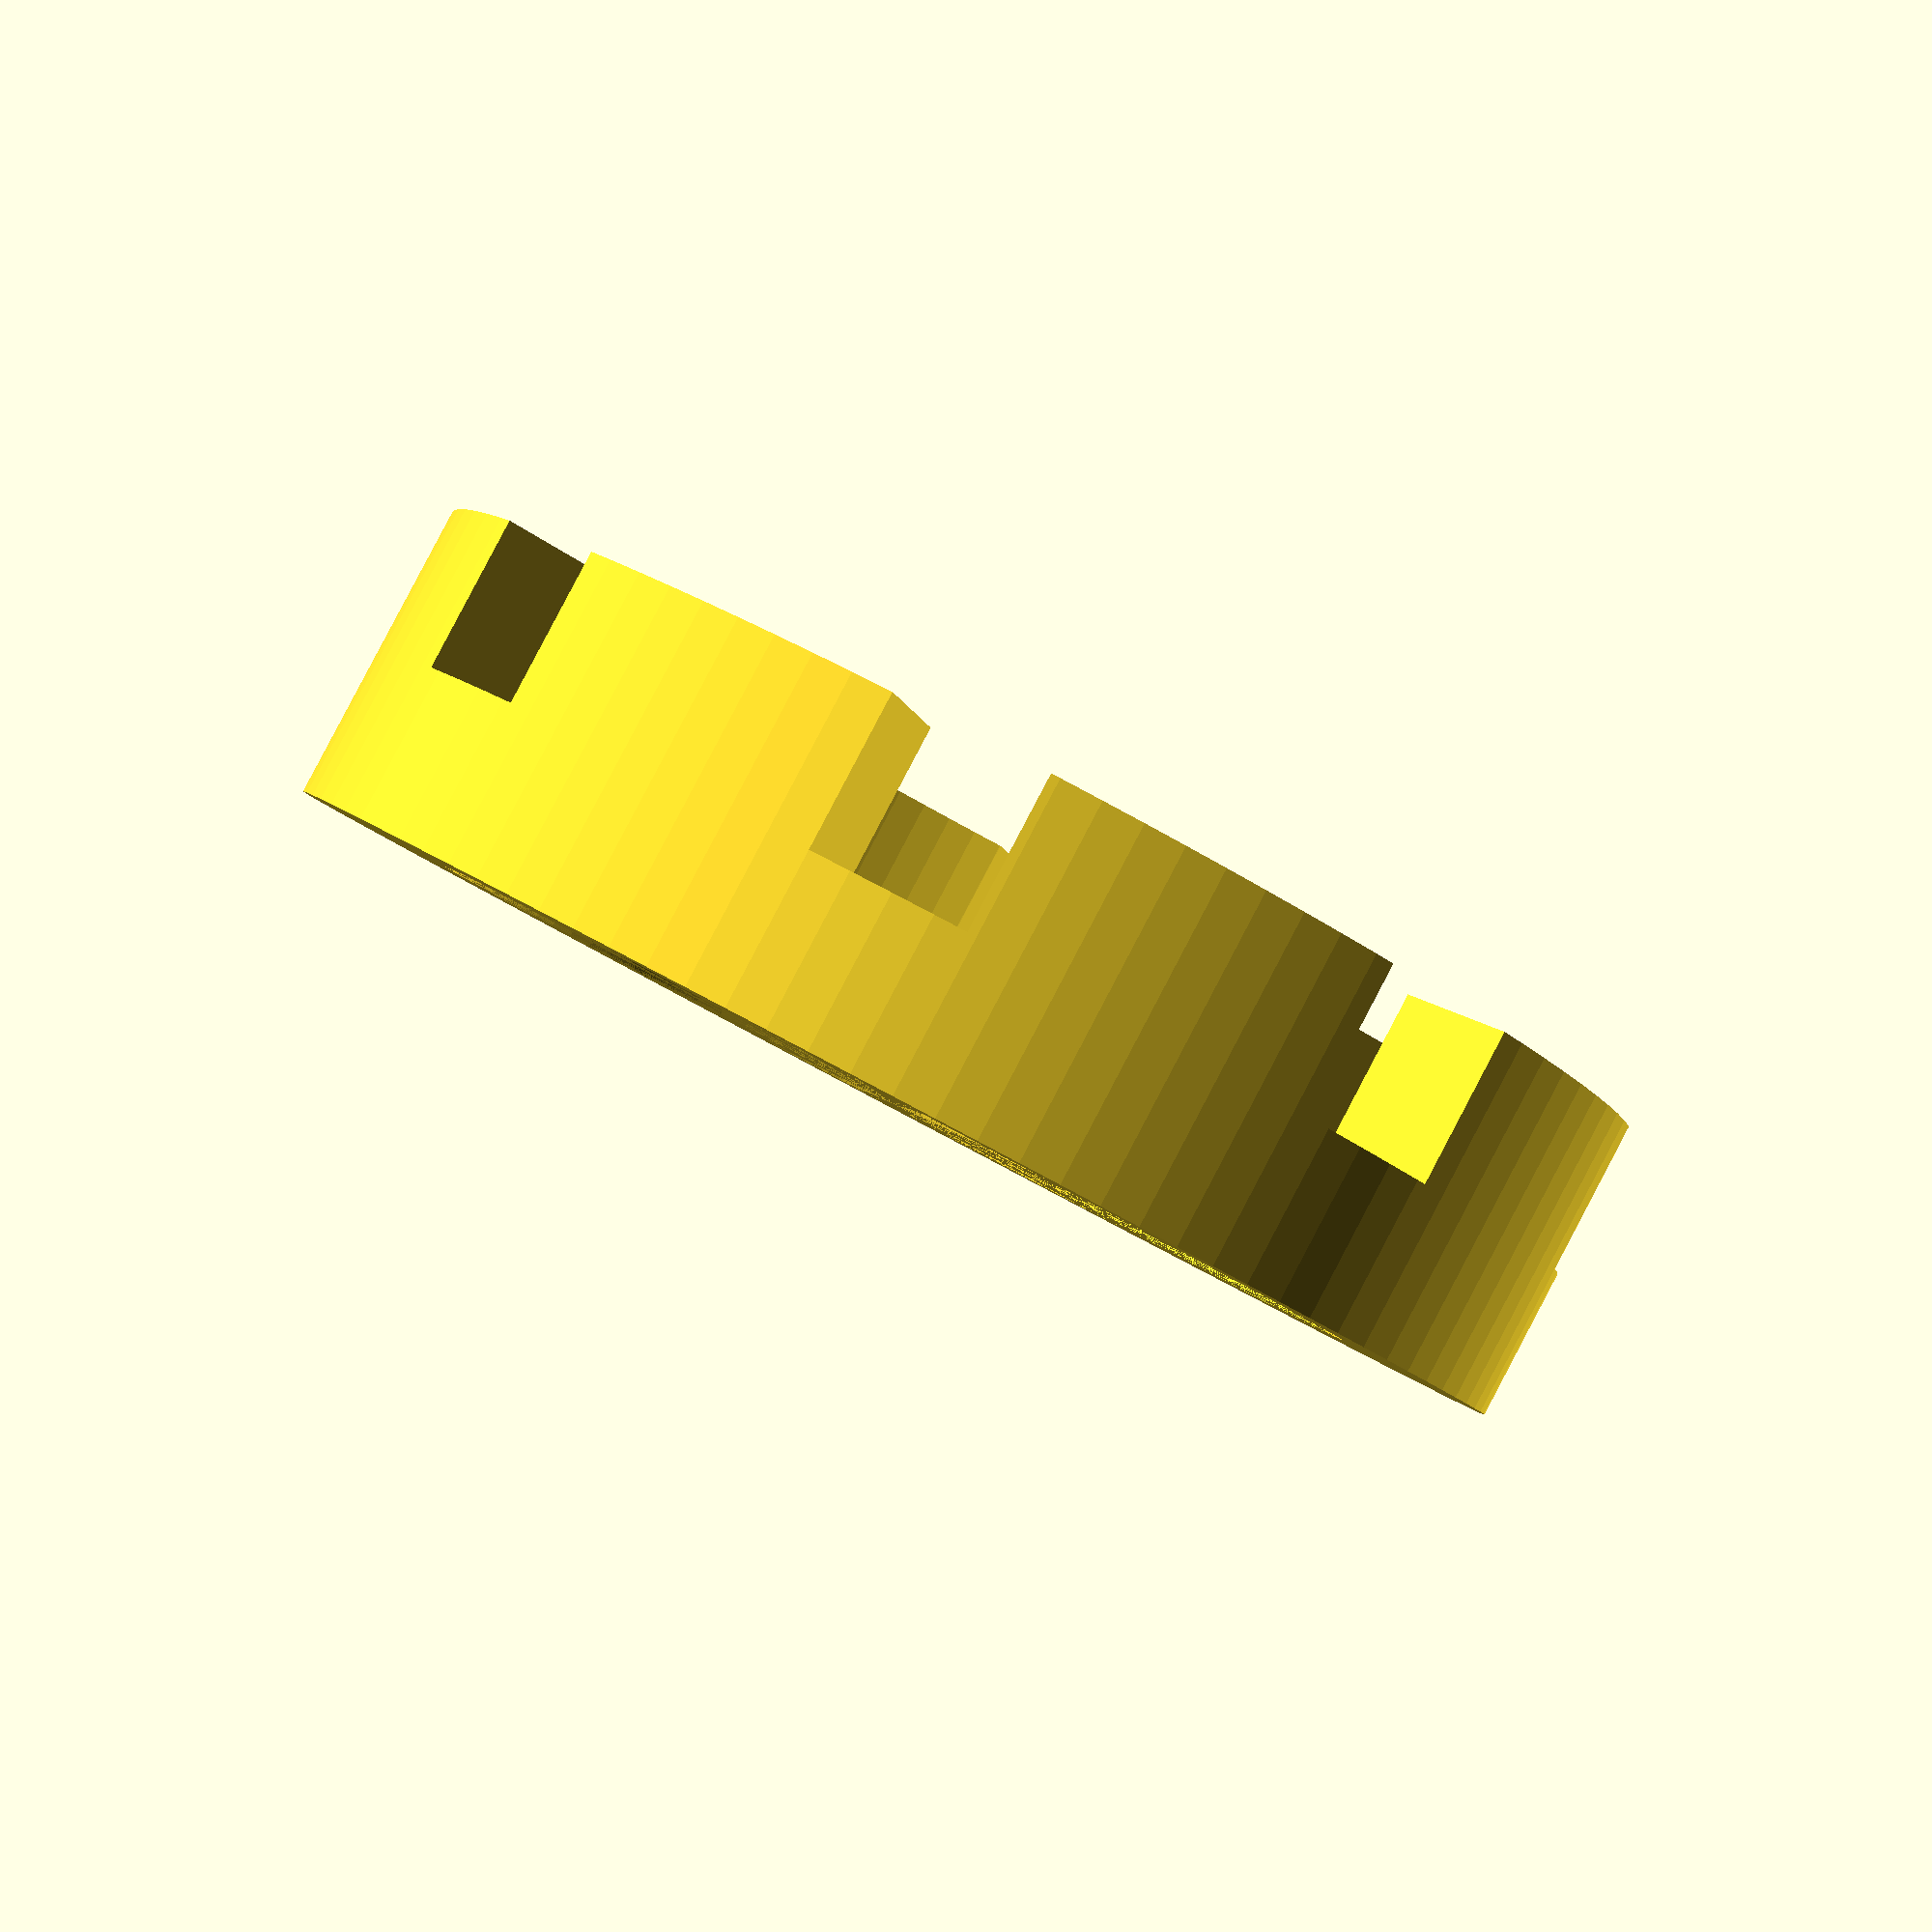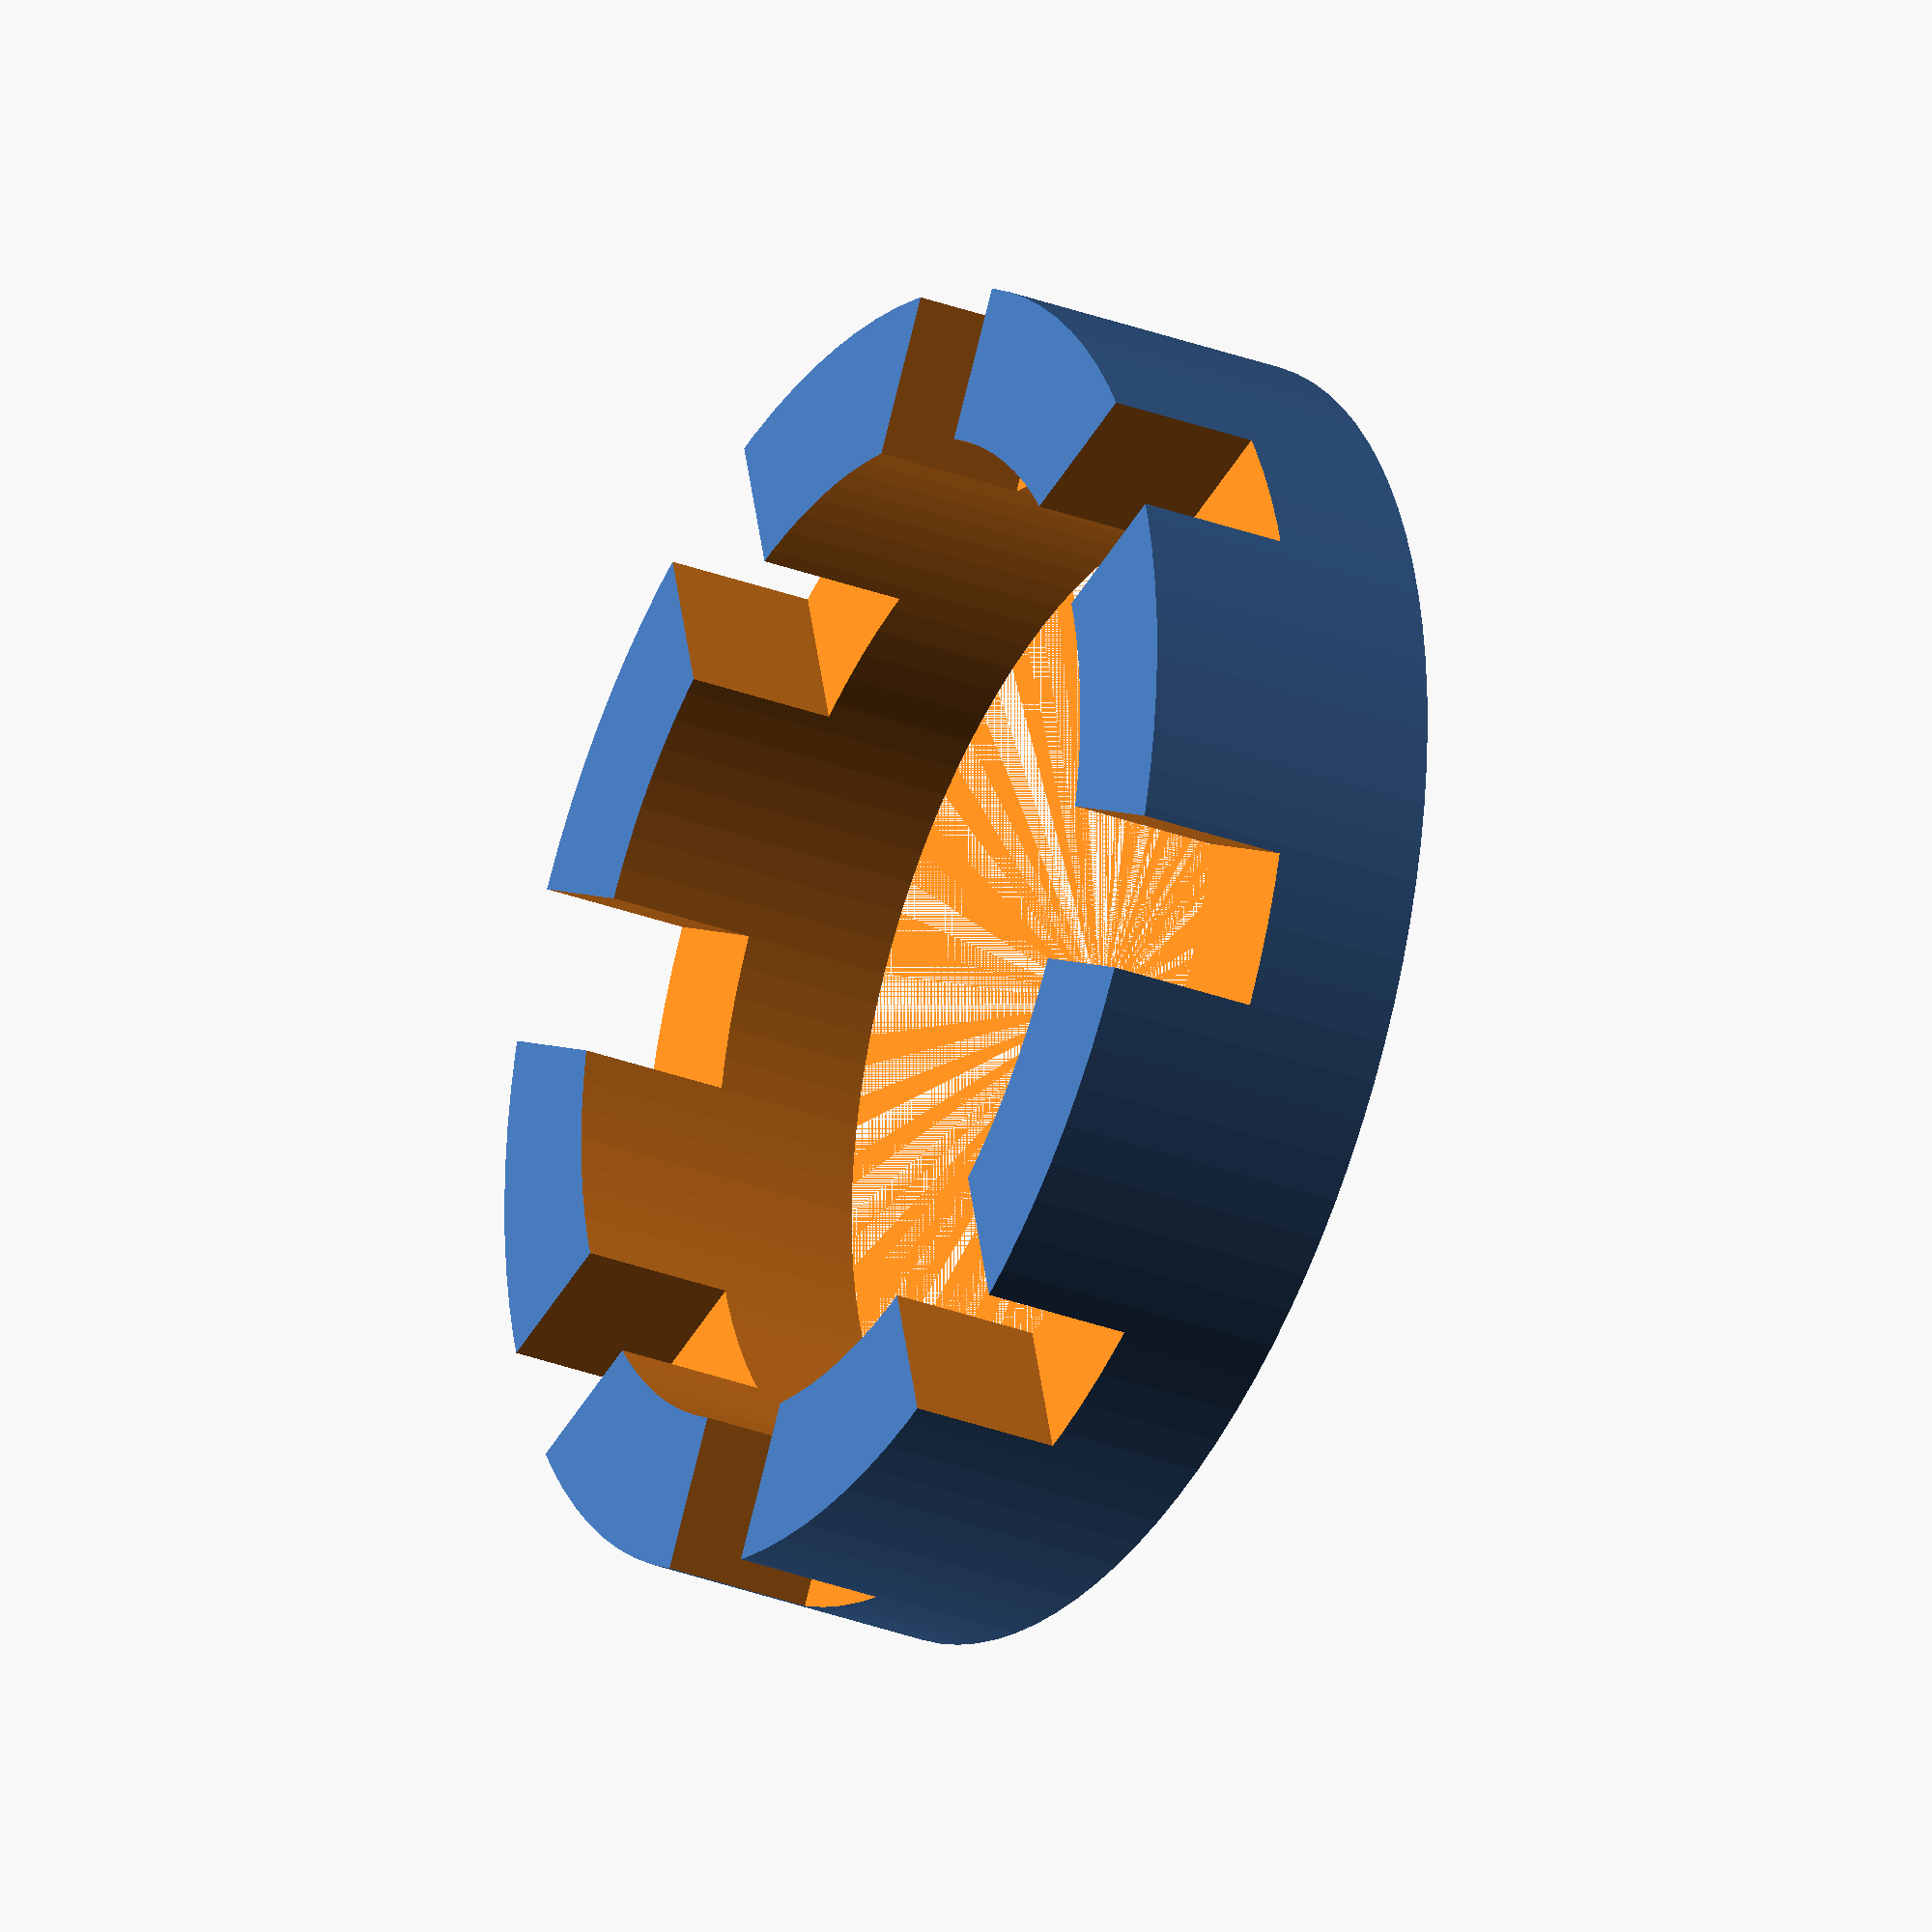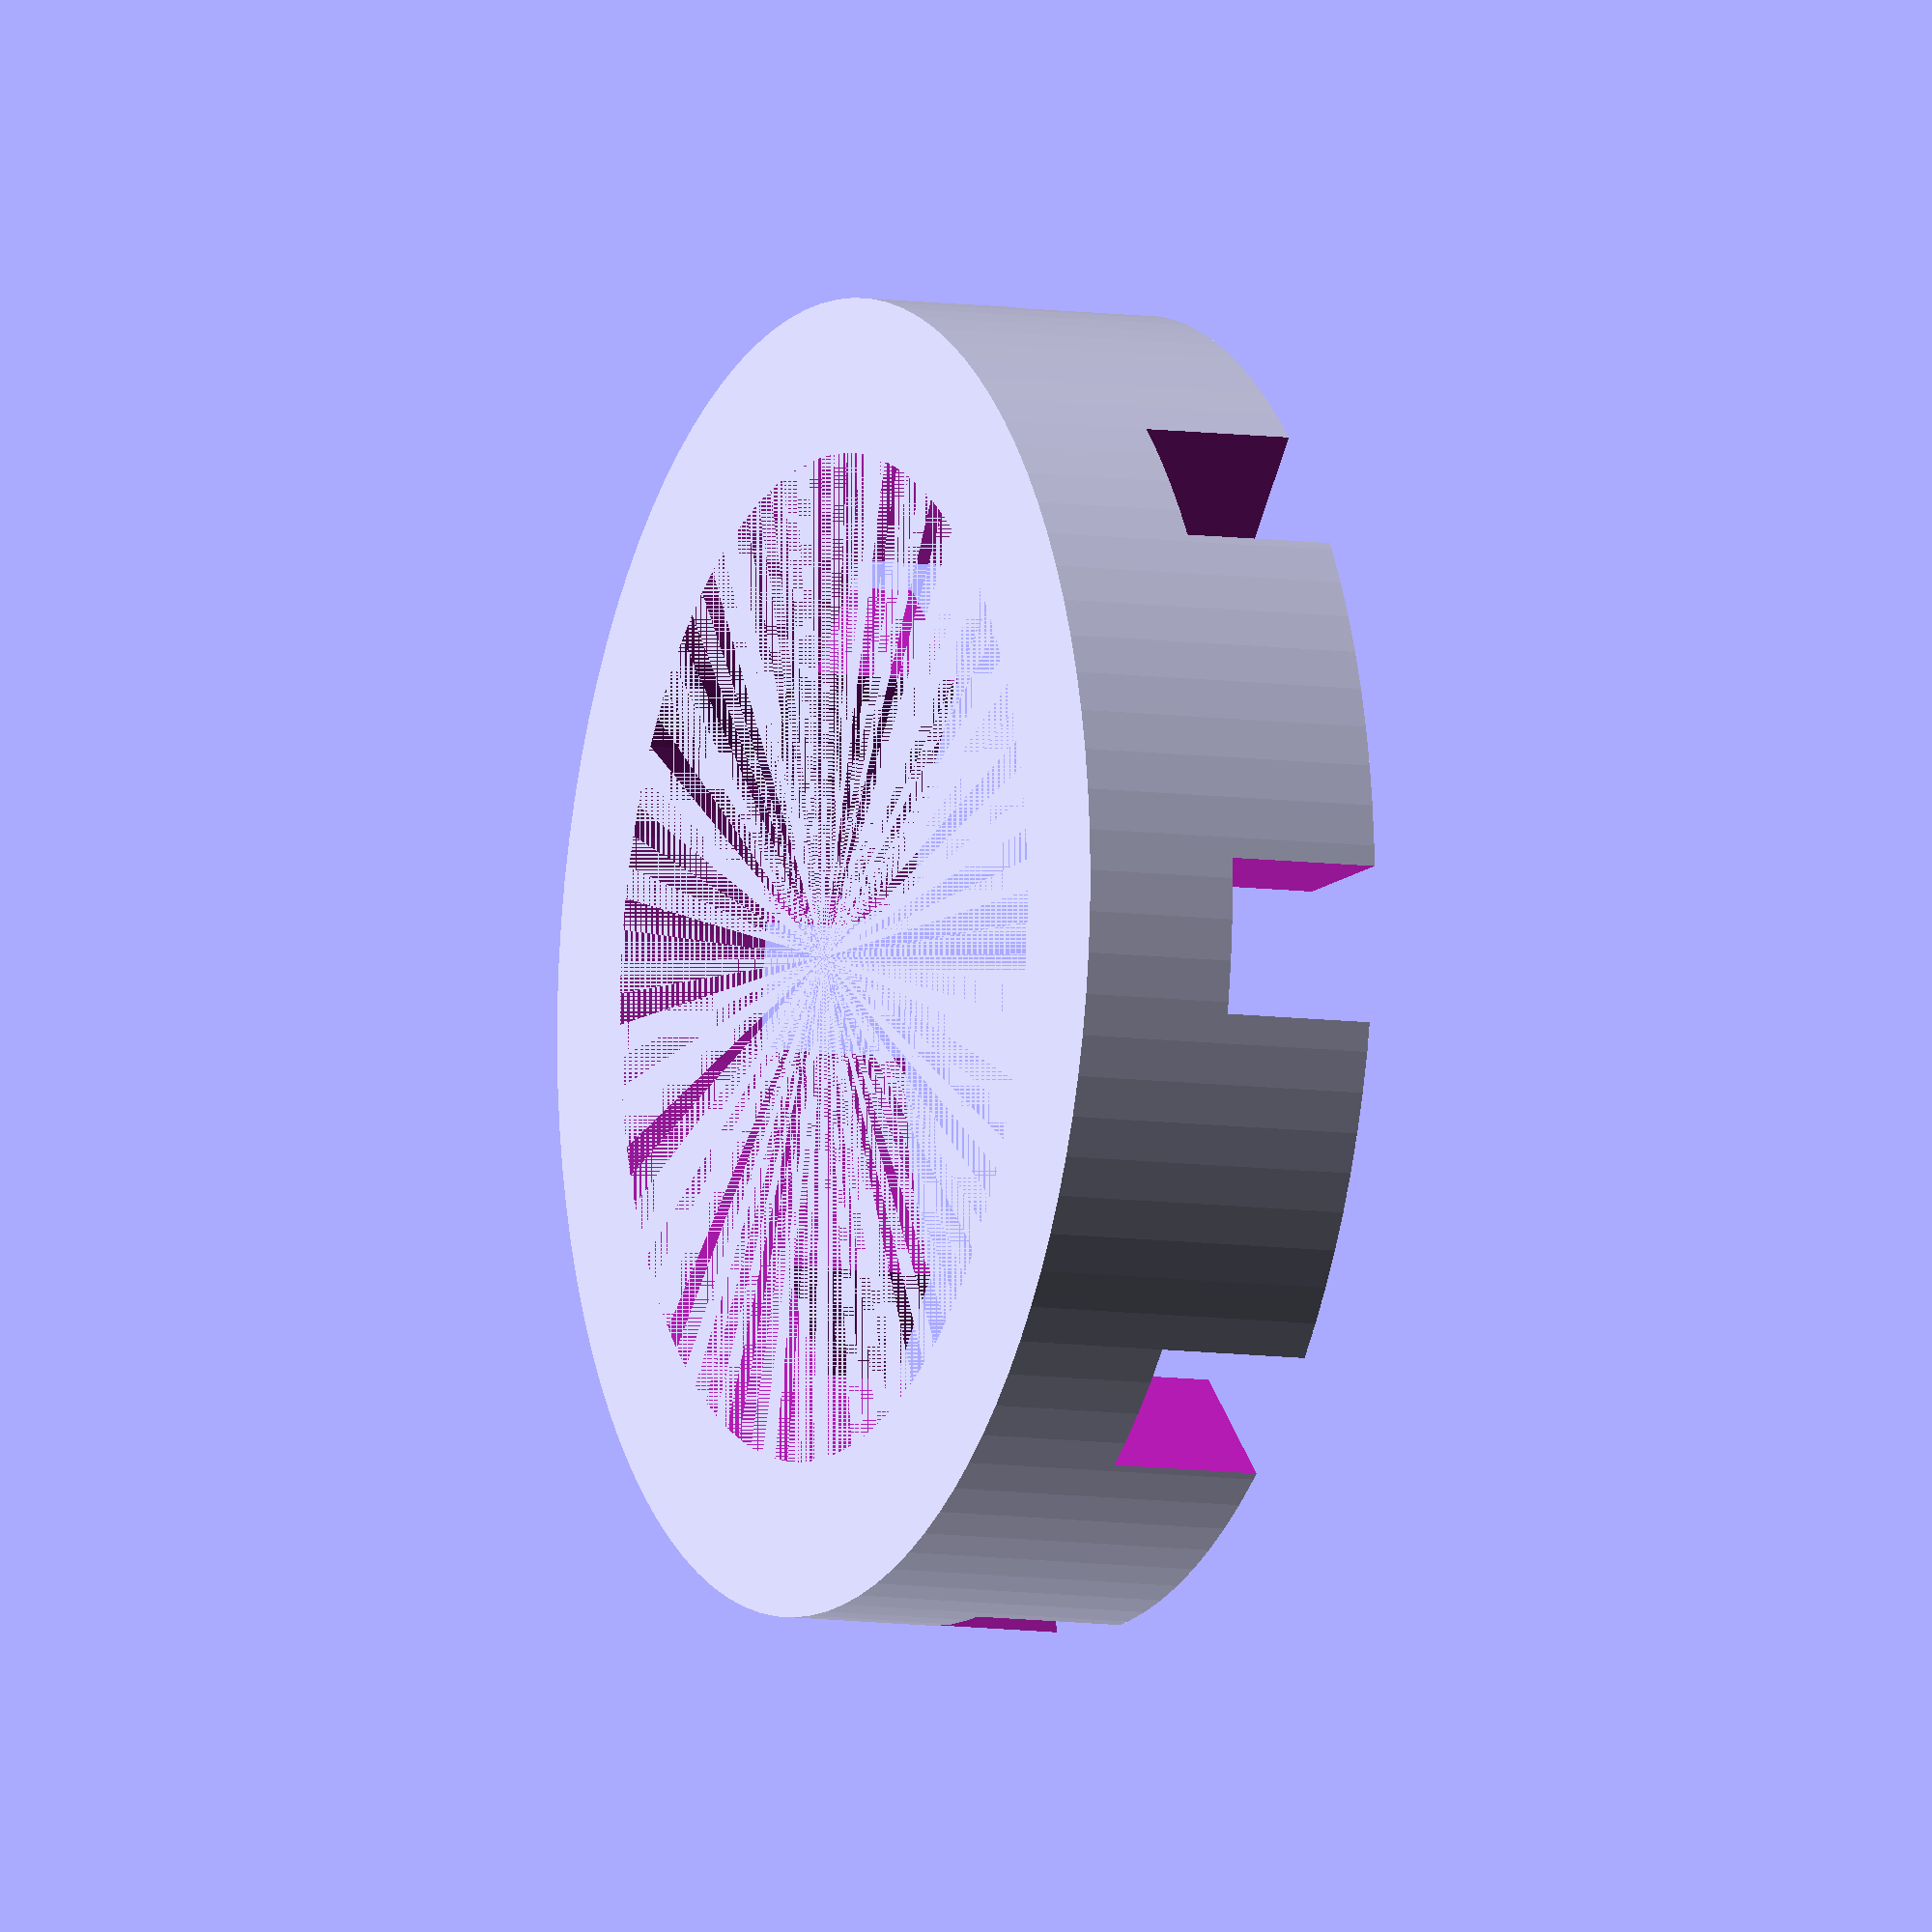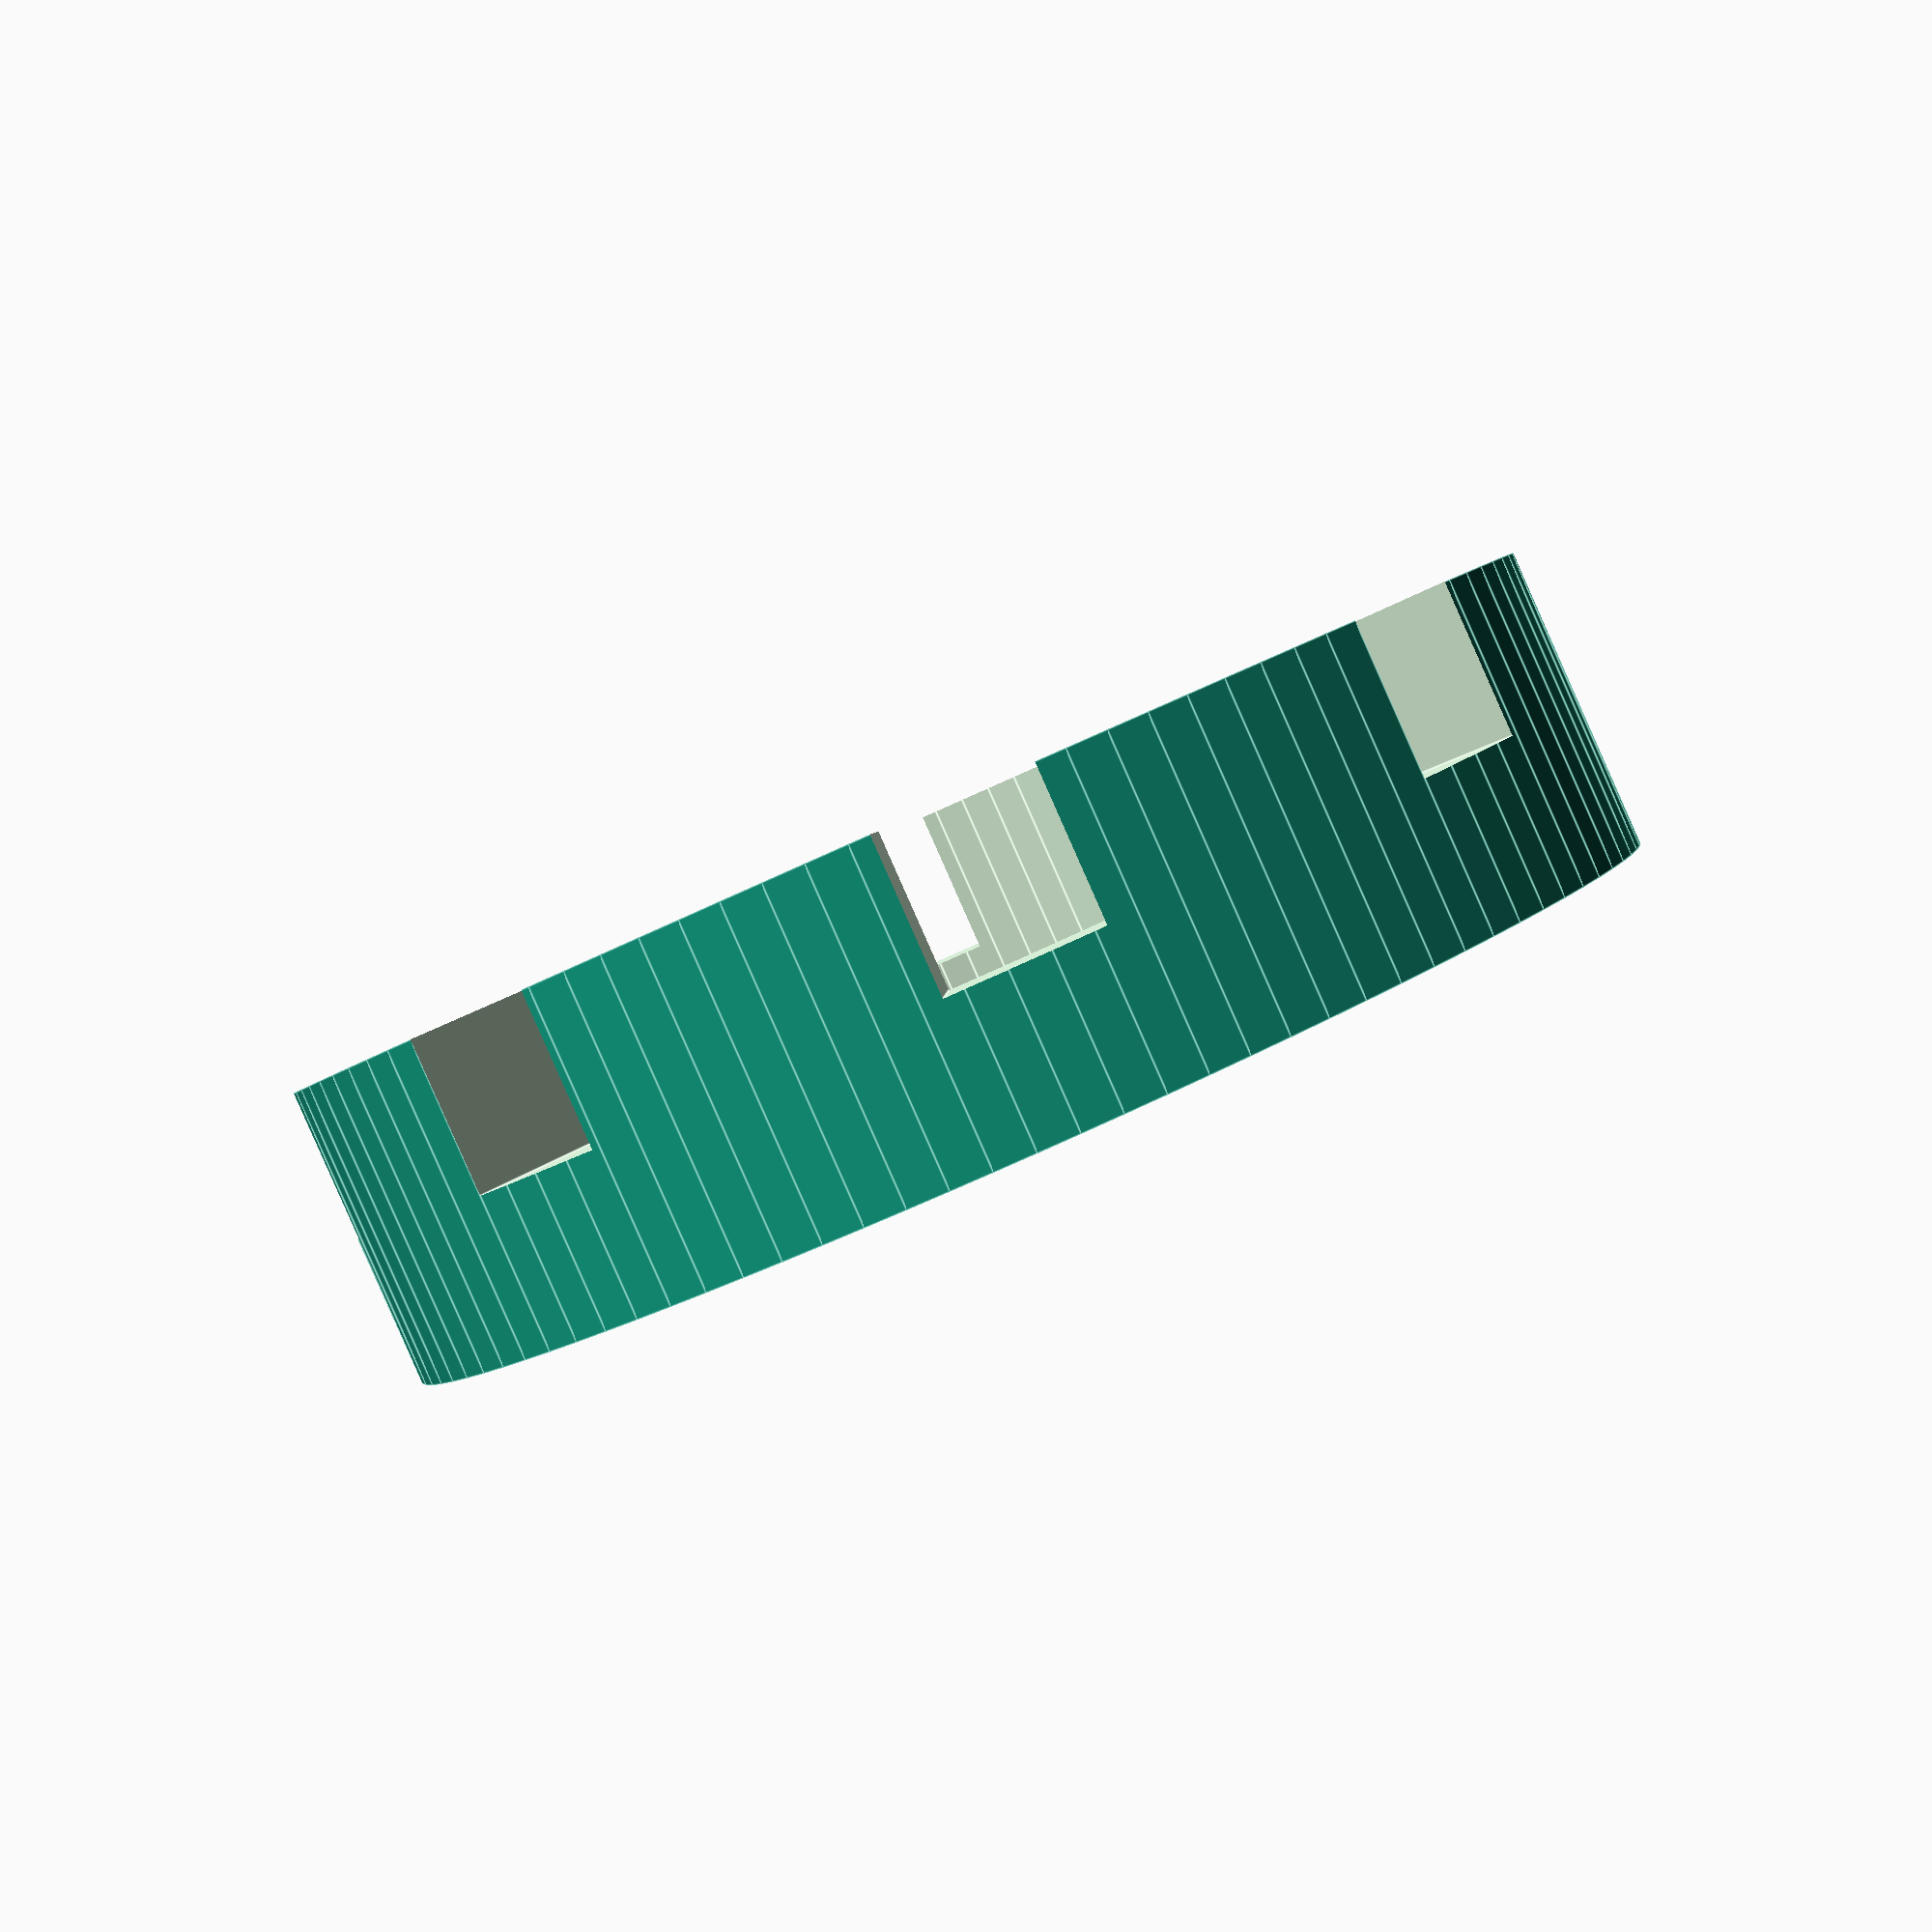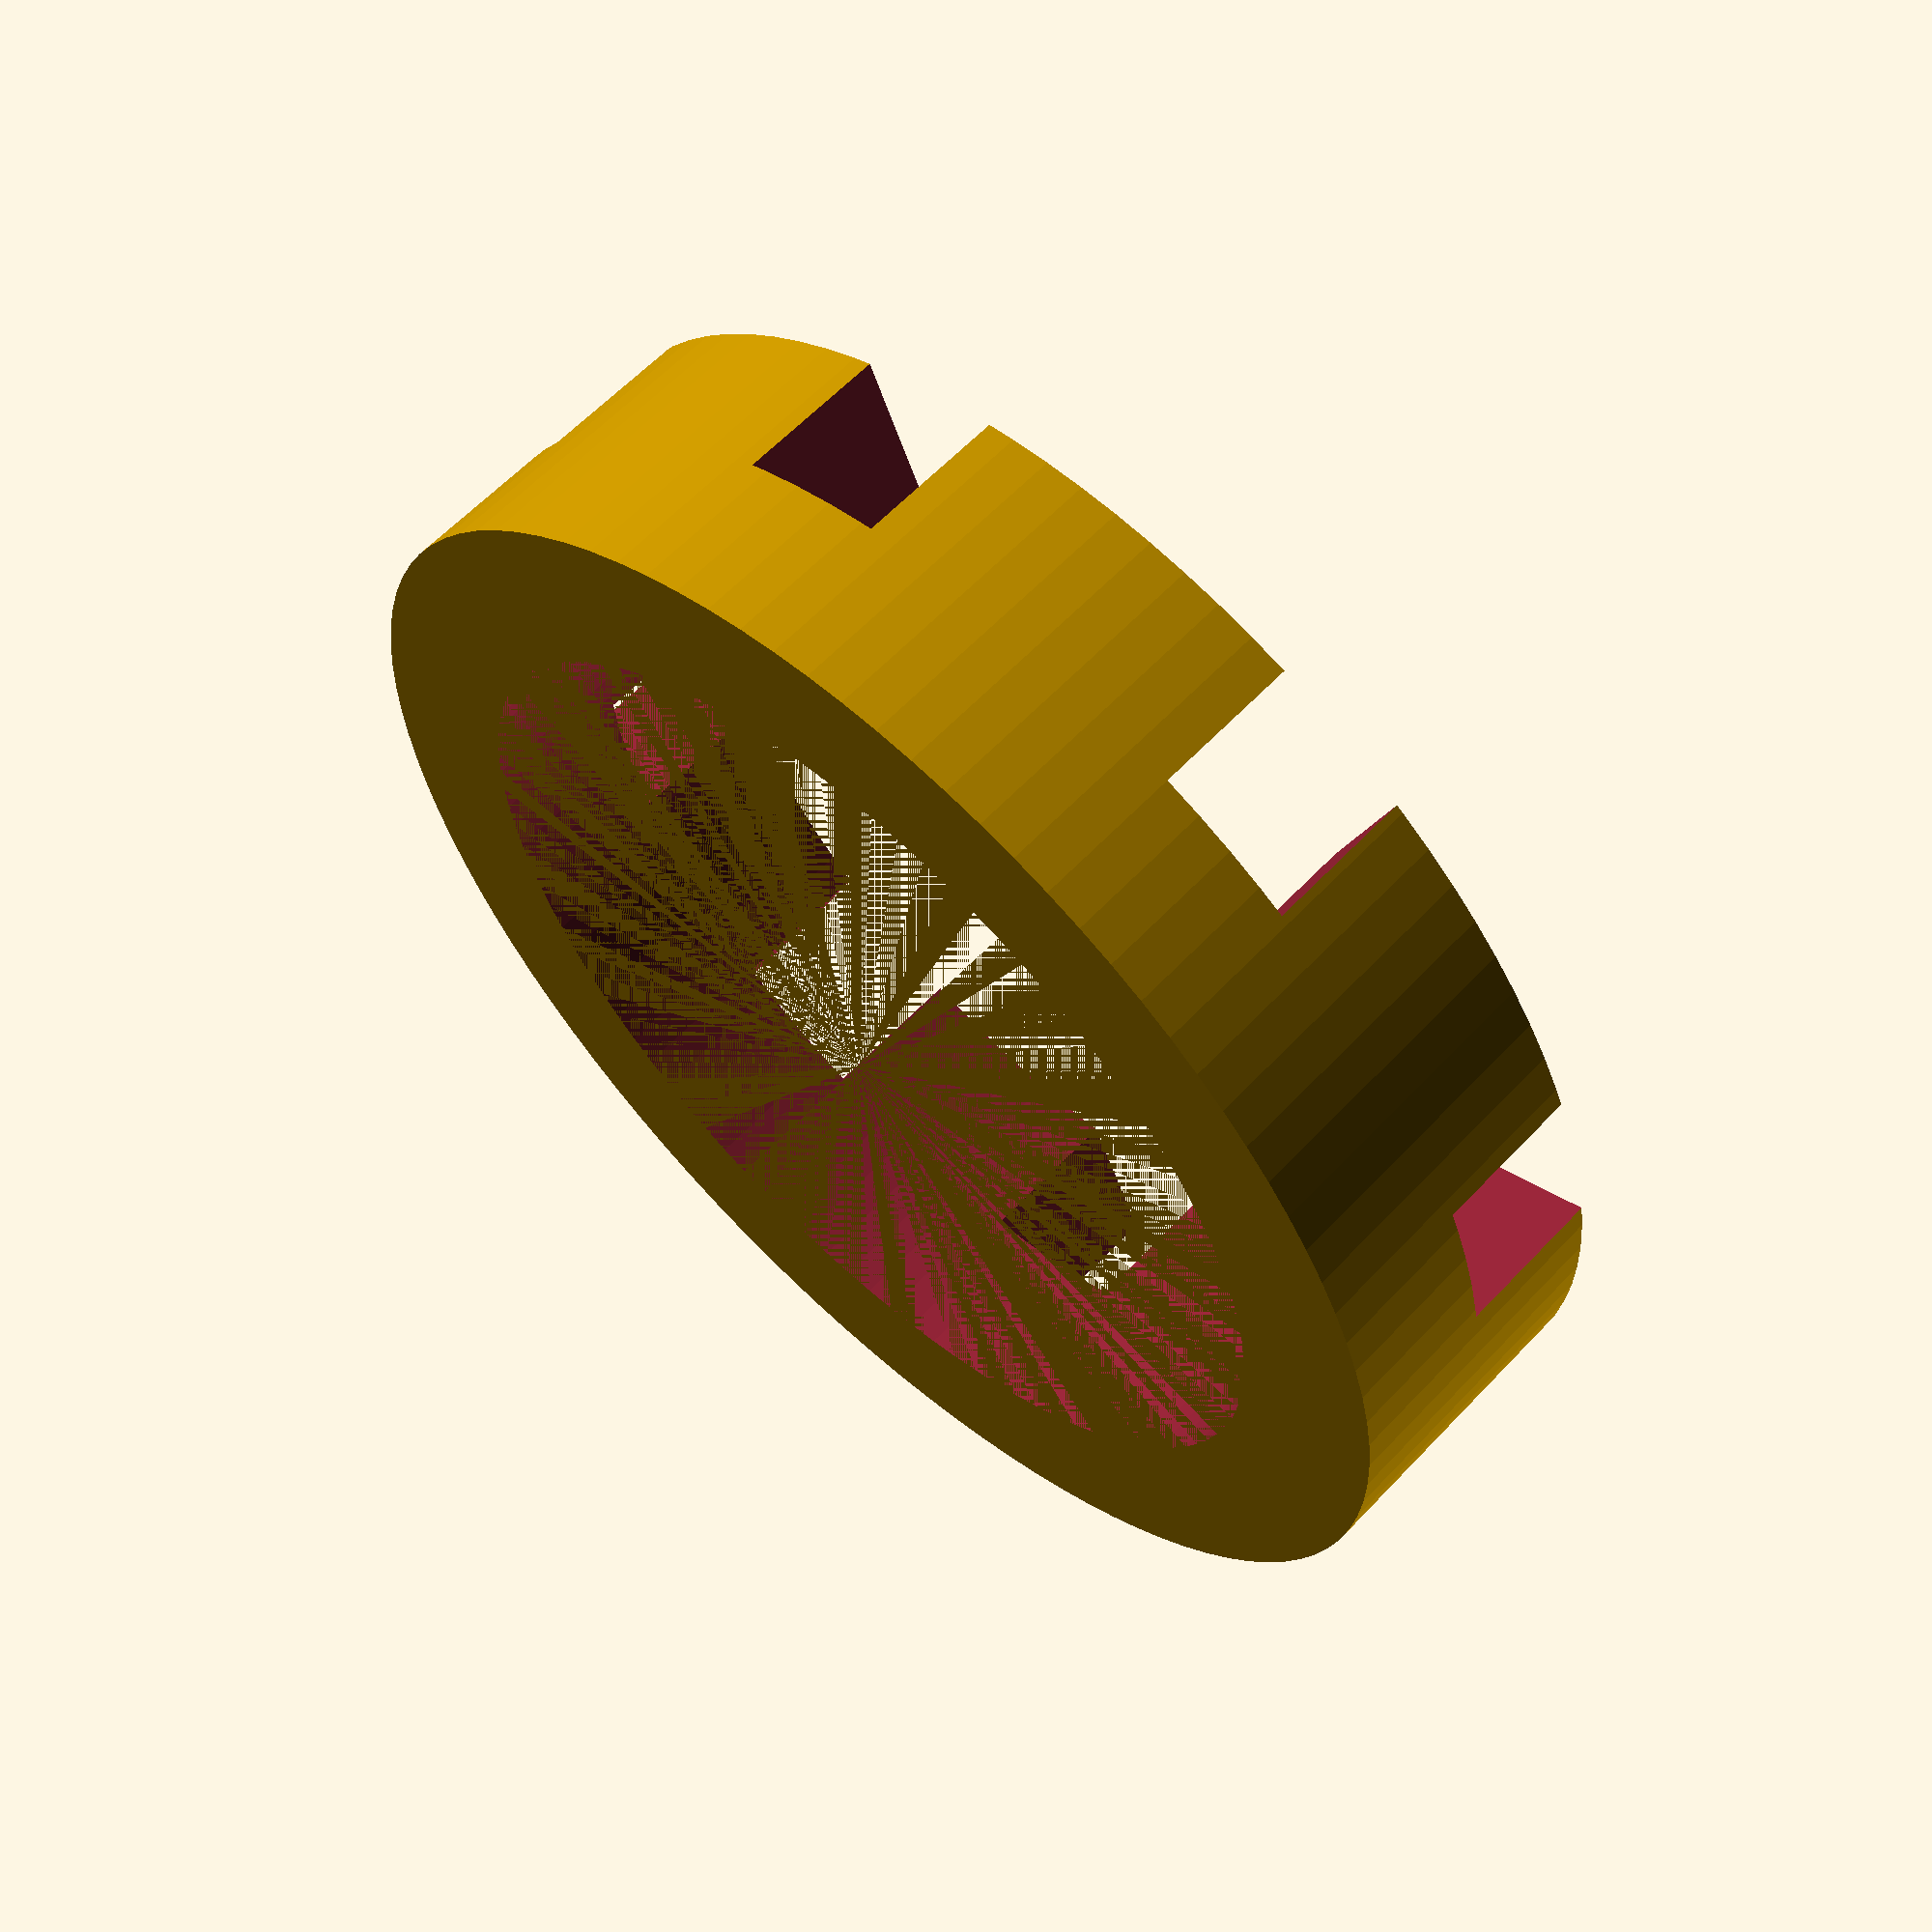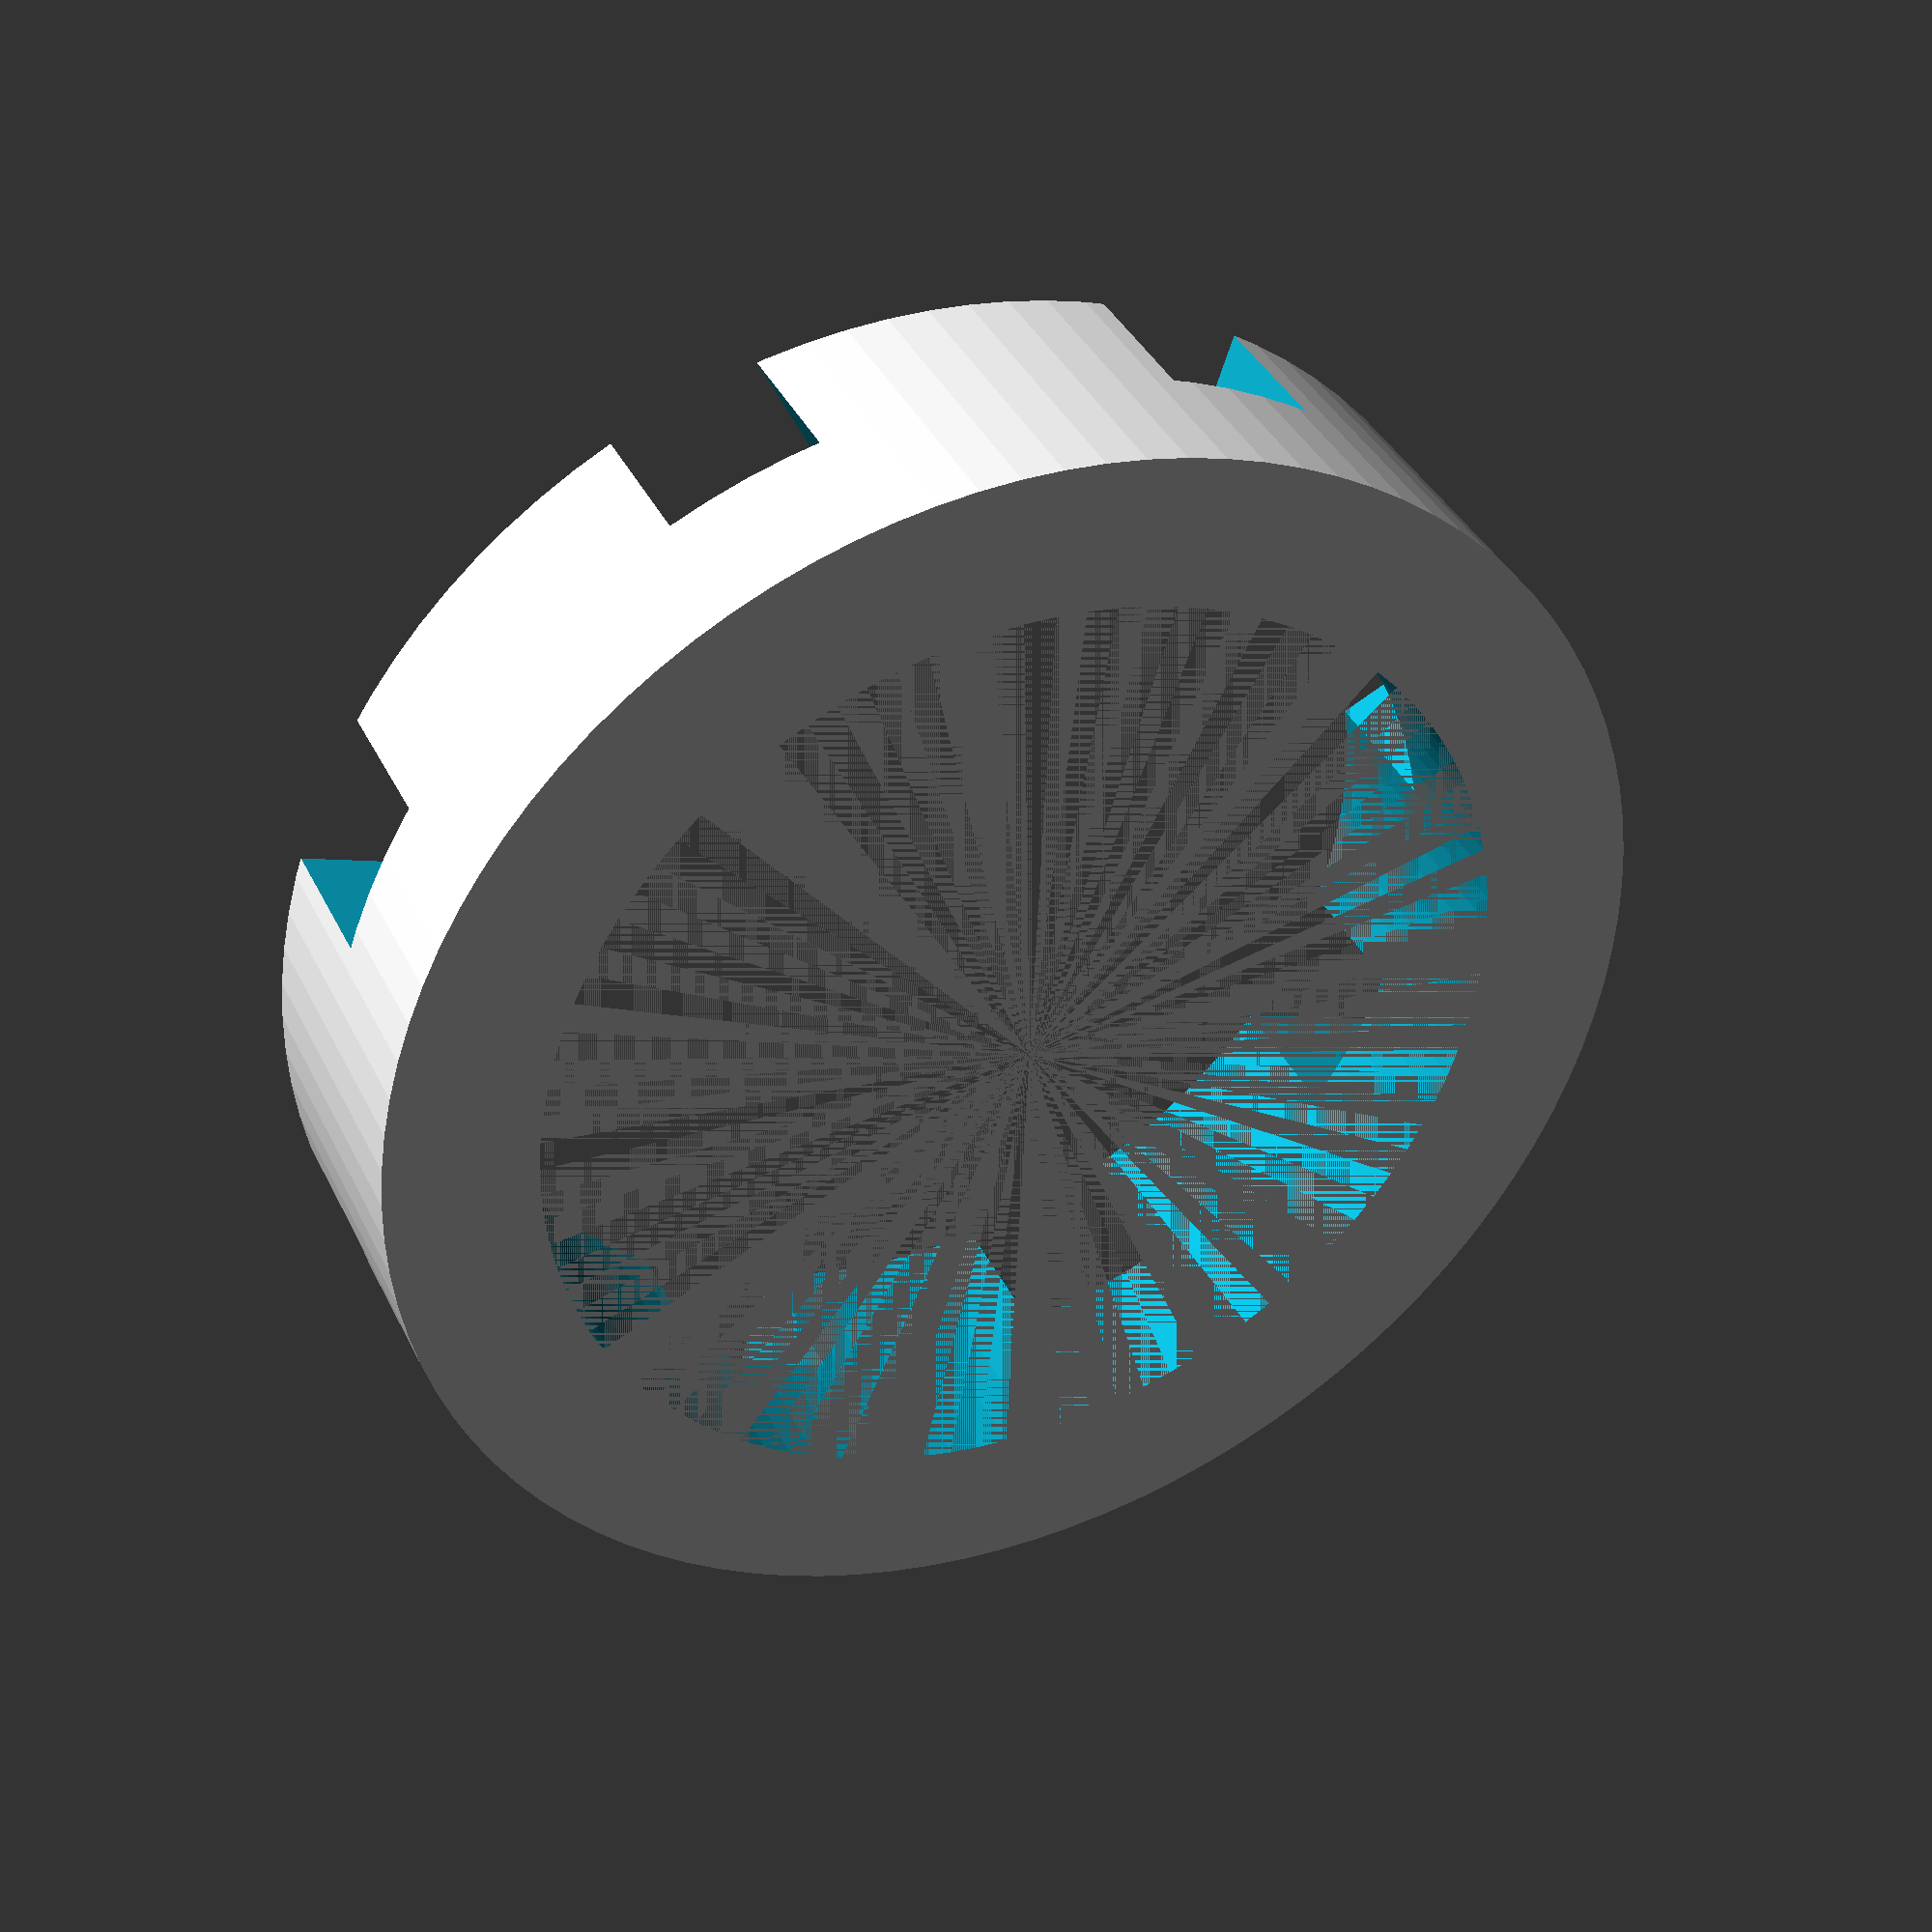
<openscad>
//Adapter für hohe Orchideentöpfe
//height adjuster for orchid plant pots
//20180603 P. de Graaff

$fn=100;
Durchmesser=85; //outer diameter of adjuster
Hoehe=20;       //height of adjuster
difference(){
    cylinder(d=Durchmesser,h=Hoehe);
    cylinder(d=Durchmesser-20,h=Hoehe+1);
    translate([0,0,10])for (i =[0:8]){
        rotate([0,0,i*45])cube([50,10,50]);
    }
}
</openscad>
<views>
elev=272.6 azim=283.5 roll=207.8 proj=p view=solid
elev=209.4 azim=119.6 roll=119.6 proj=o view=solid
elev=7.7 azim=317.4 roll=246.2 proj=o view=wireframe
elev=268.3 azim=136.9 roll=156.1 proj=p view=edges
elev=299.6 azim=68.7 roll=222.9 proj=p view=solid
elev=322.5 azim=116.3 roll=156.5 proj=p view=solid
</views>
